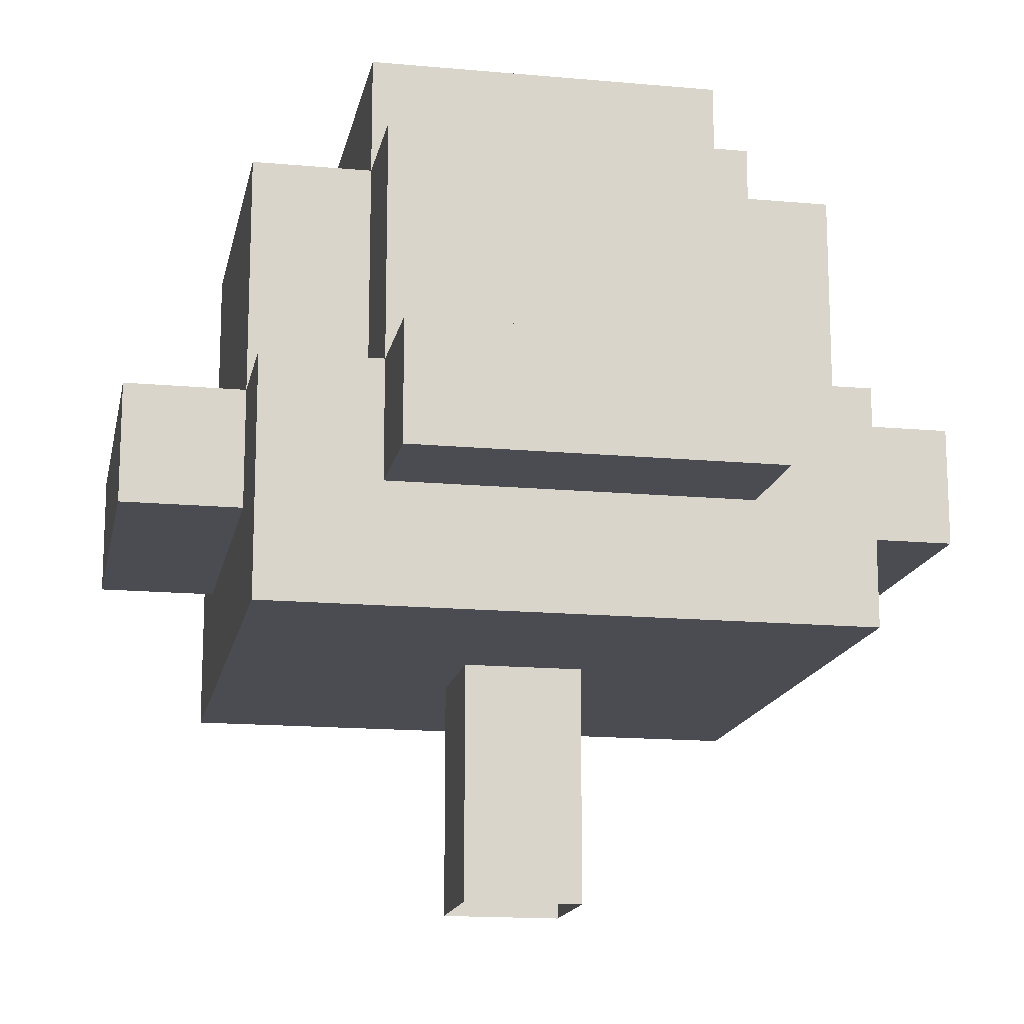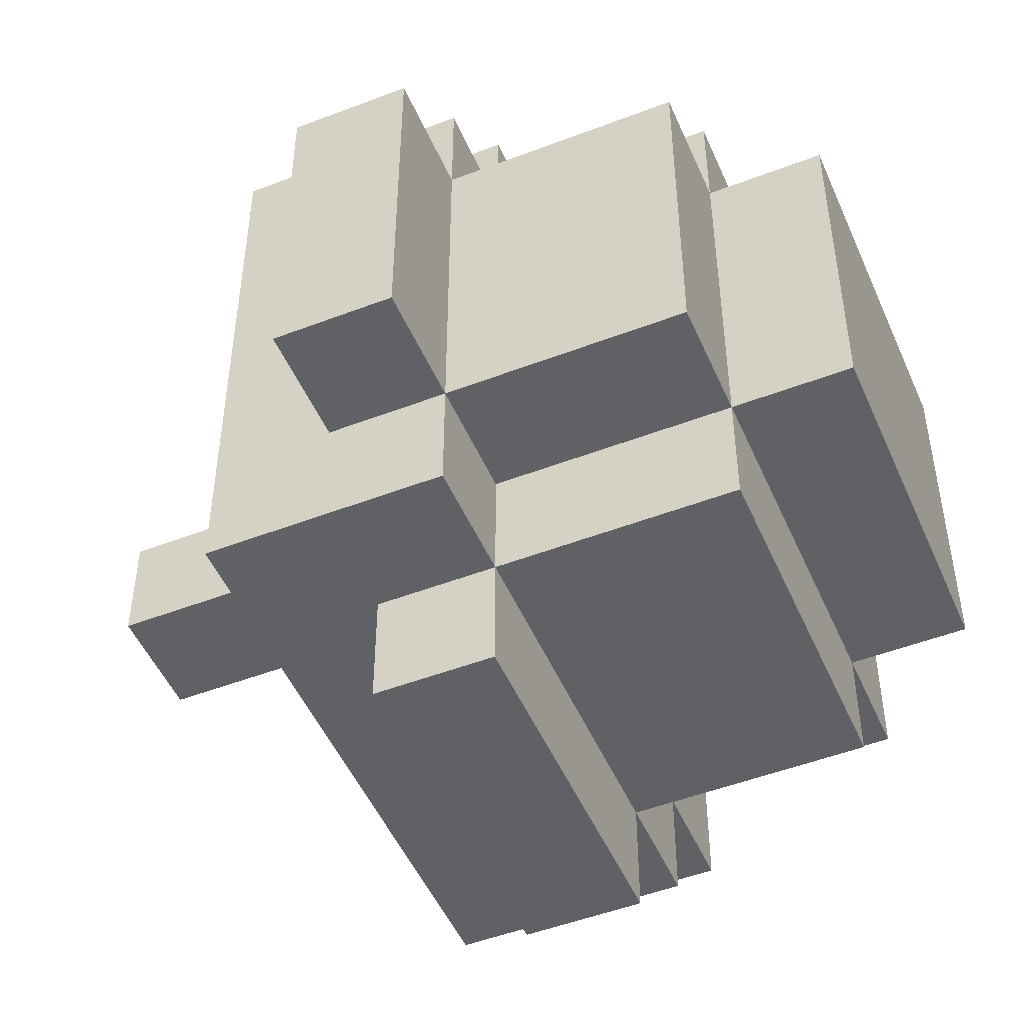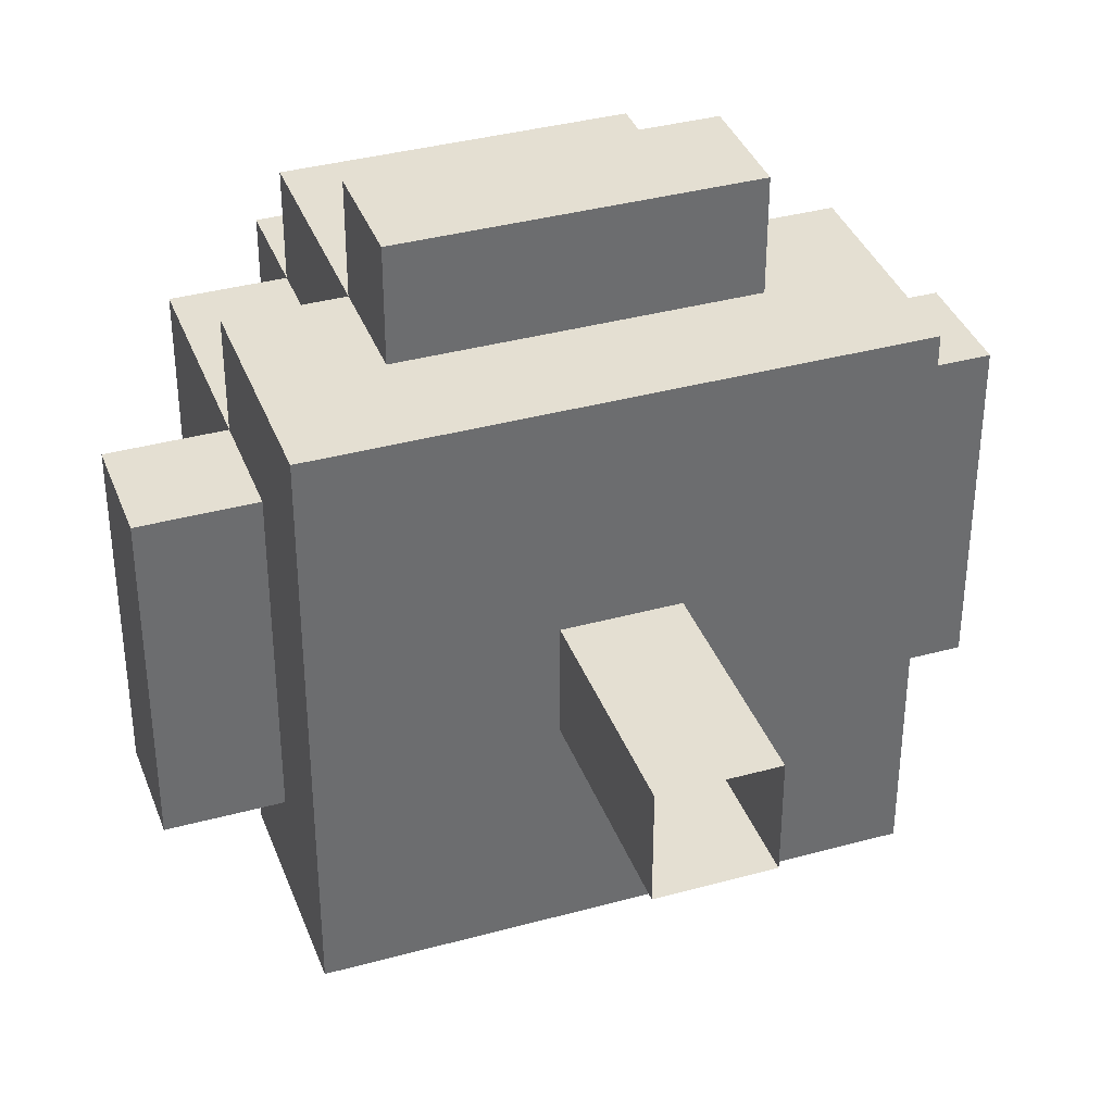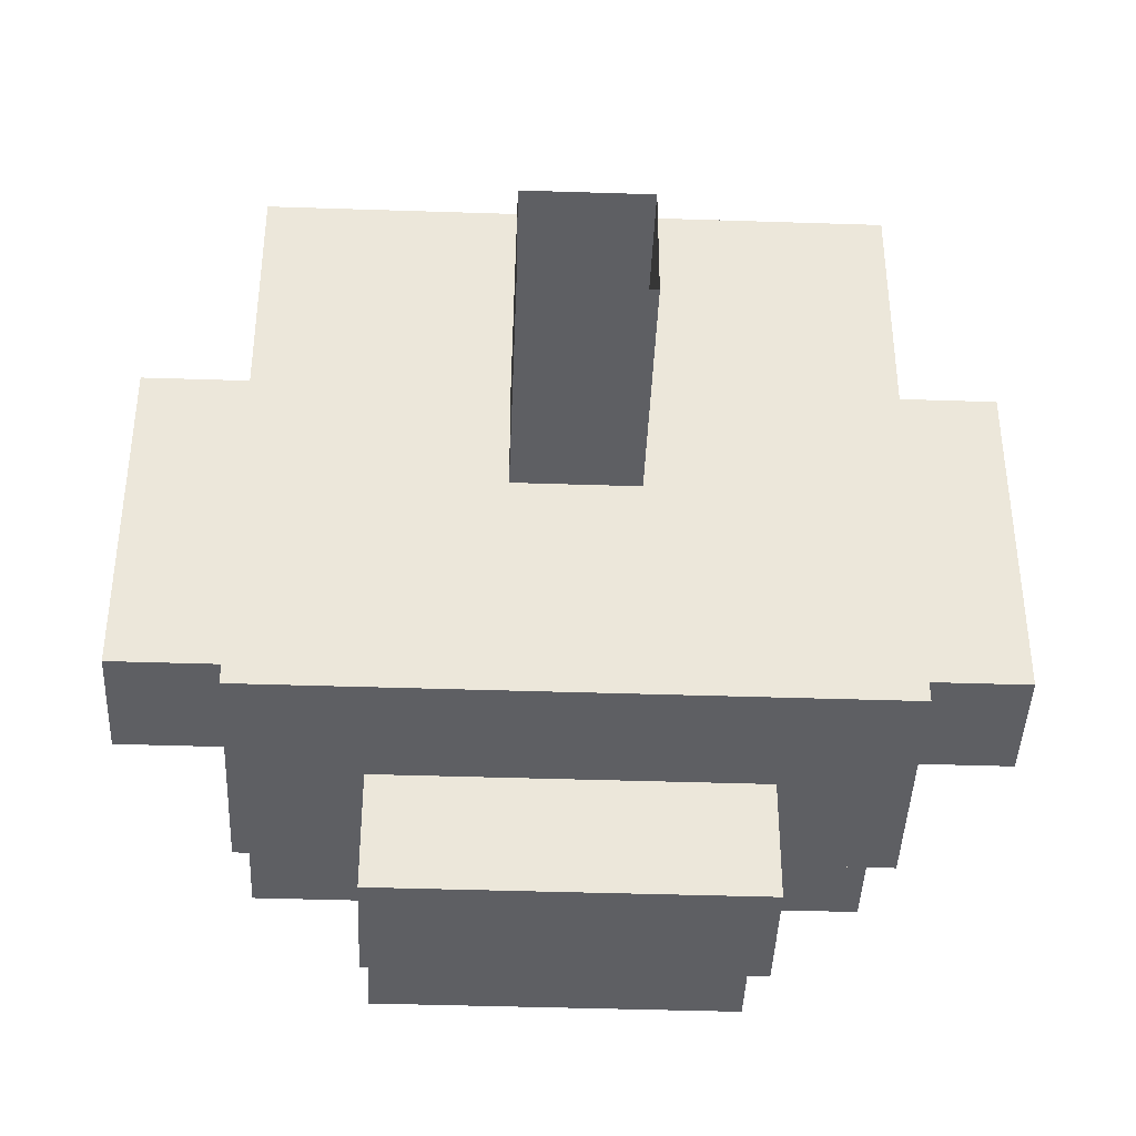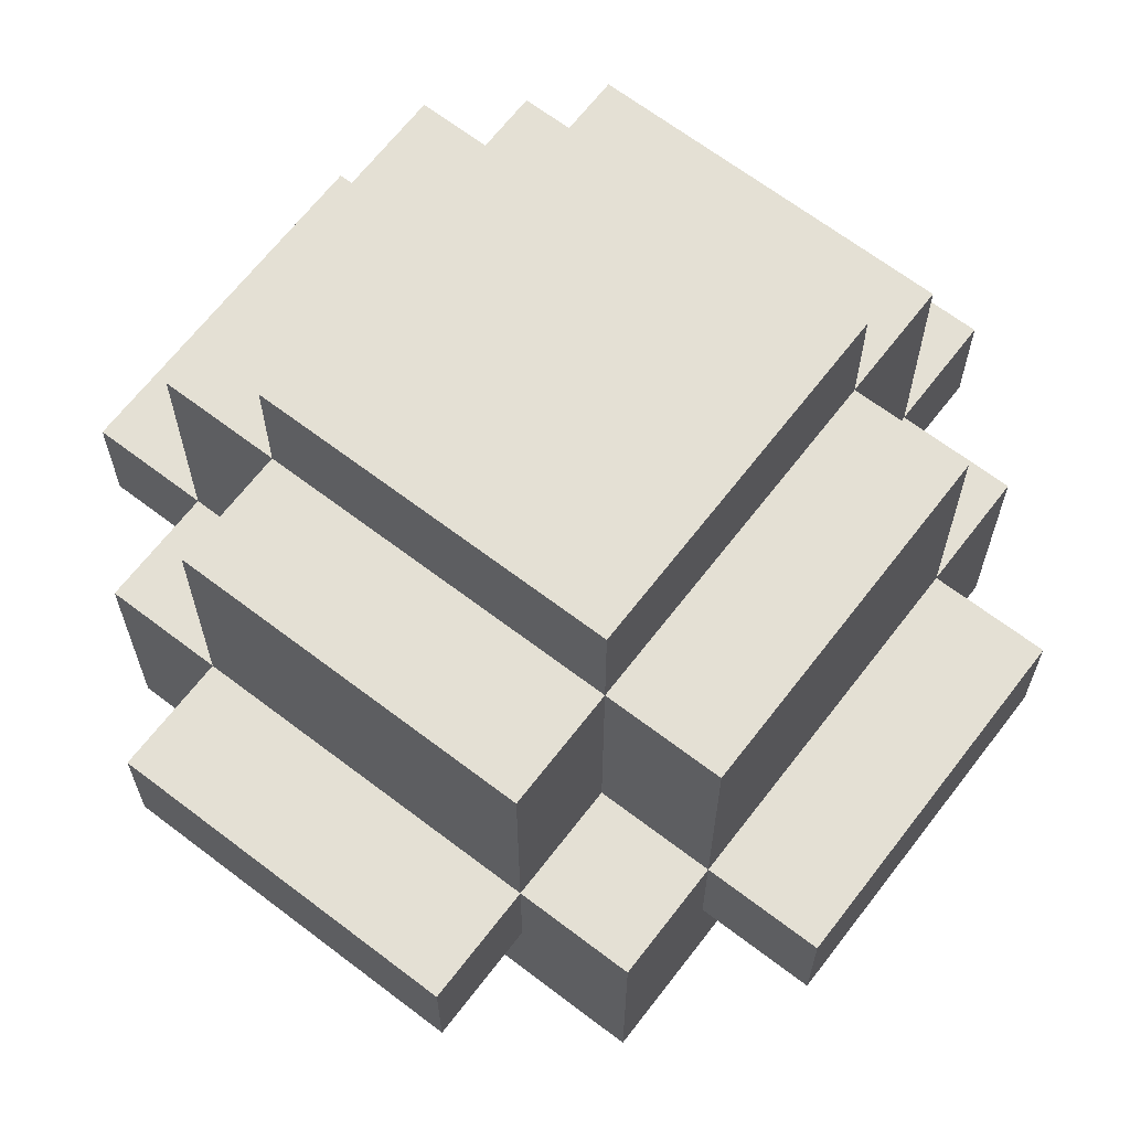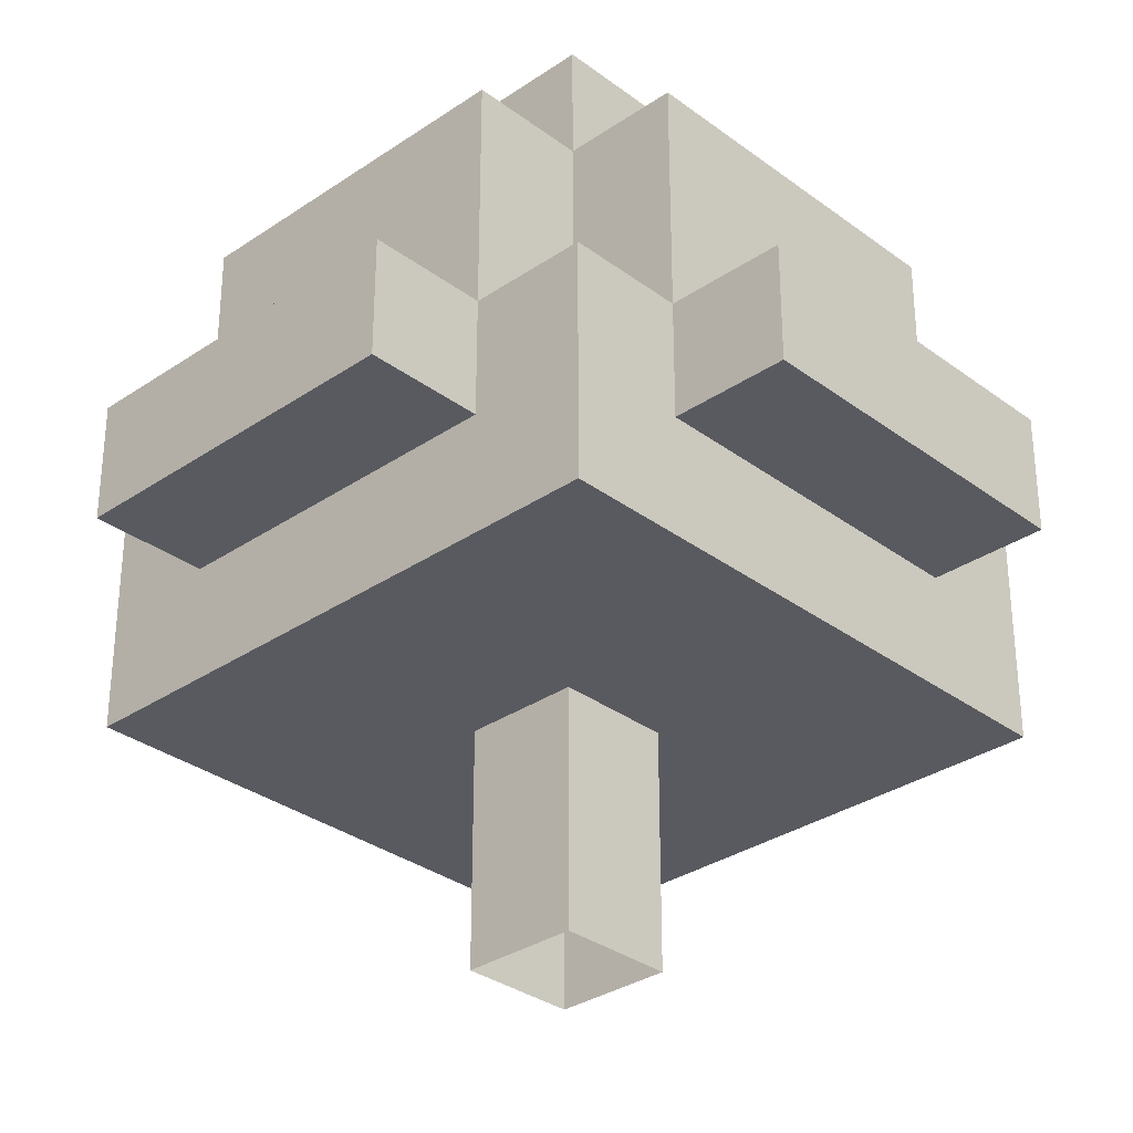
<metadata>
{"format":"obj","ext":"obj","renderer":"f3d","projection":"perspective","resolution":1024,"background":"white","views":[{"elev":-15.5,"azim":-10.9,"up":"+Y"},{"elev":-49.5,"azim":113.0,"up":"+Z"},{"elev":37.1,"azim":-19.4,"up":"+Z"},{"elev":-41.6,"azim":-2.3,"up":"+Z"},{"elev":66.0,"azim":127.5,"up":"+Y"},{"elev":-31.9,"azim":-136.3,"up":"+Y"}]}
</metadata>
<code>
g royal_big_mushrooms1_lod00
v -1.65 3.968 -1.539
v -1.65 5.976 -2.539
v -1.65 5.976 -1.539
v -1.65 3.968 -2.539
v -1.65 6.976 -1.539
v -1.65 5.976 1.461
v -1.65 6.976 1.461
v -1.65 2.968 -2.539
v -1.65 3.968 -3.539
v -1.65 2.968 -3.539
v -1.65 3.968 2.461
v -1.65 5.976 2.461
v -1.65 3.968 1.461
v -1.65 3.968 3.461
v -1.65 2.968 2.461
v -1.65 2.968 3.461
v -1.65 5.976 -2.539
v 1.35 5.976 -1.539
v -1.65 5.976 -1.539
v 1.35 5.976 -2.539
v -2.65 5.976 1.461
v -1.65 5.976 1.461
v -2.65 5.976 -1.539
v 2.35 5.976 1.461
v 2.35 5.976 -1.539
v 1.35 5.976 1.461
v 1.35 5.976 2.461
v -1.65 5.976 2.461
v -1.65 3.968 2.461
v -1.65 5.976 2.461
v -1.65 3.968 2.461
v 1.35 3.968 1.461
v 1.35 5.976 2.461
v 1.35 5.976 1.461
v 1.35 3.968 2.461
v 1.35 2.968 3.461
v 1.35 2.968 2.461
v 1.35 3.968 3.461
v 1.35 6.976 -1.539
v 1.35 5.976 -1.539
v 1.35 6.976 1.461
v 1.35 3.968 -2.539
v 1.35 5.976 -2.539
v 1.35 3.968 -1.539
v 1.35 2.968 -3.539
v 1.35 3.968 -3.539
v 1.35 2.968 -2.539
v -1.65 5.976 -2.539
v 1.35 3.968 -2.539
v 1.35 5.976 -2.539
v -1.65 3.968 -2.539
v -2.65 3.968 -2.539
v -1.65 2.968 -2.539
v -2.65 1.968 -2.539
v 1.35 2.968 -2.539
v 2.35 1.968 -2.539
v 2.35 3.968 -2.539
v 1.35 3.968 -2.539
v 2.35 3.968 1.461
v 2.35 5.976 -1.539
v 2.35 3.968 -1.539
v 2.35 5.976 1.461
v 2.35 1.968 2.461
v 2.35 2.968 1.46
v 2.35 3.968 2.461
v 2.35 1.968 -2.539
v 2.35 2.968 -1.54
v 2.35 3.968 -2.539
v -1.65 3.968 1.461
v -2.65 5.976 1.461
v -1.65 5.976 1.461
v -2.65 3.968 1.461
v -3.65 2.968 1.46
v -2.65 2.968 1.46
v -3.65 3.968 1.461
v 1.35 6.976 1.461
v 1.35 5.976 1.461
v -1.65 6.976 1.461
v 2.35 3.968 1.461
v 2.35 5.976 1.461
v 1.35 3.968 1.461
v 3.35 2.968 1.461
v 3.35 3.968 1.461
v 2.35 2.968 1.46
v 1.35 3.968 -1.539
v 2.35 5.976 -1.539
v 1.35 5.976 -1.539
v 2.35 3.968 -1.539
v -1.65 6.976 -1.539
v -1.65 5.976 -1.539
v 1.35 6.976 -1.539
v 2.35 2.968 -1.54
v 3.35 3.968 -1.539
v 3.35 2.968 -1.539
v -2.65 3.968 -1.539
v -2.65 5.976 -1.539
v -1.65 3.968 -1.539
v -3.65 3.968 -1.539
v -2.65 2.968 -1.54
v -3.65 2.968 -1.54
v -2.65 5.976 -1.539
v -2.65 3.968 1.461
v -2.65 3.968 -1.539
v -2.65 5.976 1.461
v -2.65 1.968 2.461
v -2.65 2.968 1.46
v -2.65 3.968 2.461
v -2.65 1.968 -2.539
v -2.65 2.968 -1.54
v -2.65 3.968 -2.539
v -2.65 3.968 -1.539
v -2.65 5.976 -1.539
v 1.35 3.968 3.461
v -1.65 3.968 2.461
v 1.35 3.968 2.461
v -1.65 3.968 3.461
v -2.65 3.968 -2.539
v -2.65 3.968 -1.539
v -2.65 3.968 1.461
v -2.65 3.968 2.461
v 2.35 3.968 2.461
v -1.65 3.968 -2.539
v 1.35 3.968 -2.539
v 2.35 3.968 1.461
v 2.35 3.968 -1.539
v 2.35 3.968 -2.539
v -3.65 3.968 1.461
v -3.65 3.968 -1.539
v 3.35 3.968 1.461
v 3.35 3.968 -1.539
v 1.35 3.968 -3.539
v -1.65 3.968 -3.539
v 1.35 3.968 -2.539
v -1.65 2.968 3.461
v 1.35 2.968 2.461
v -1.65 2.968 2.461
v 1.35 2.968 3.461
v 1.35 2.968 -3.539
v -1.65 3.968 -3.539
v -1.65 2.968 -3.539
v 1.35 3.968 -3.539
v 1.35 2.968 3.461
v -1.65 3.968 3.461
v 1.35 3.968 3.461
v -1.65 2.968 3.461
v -2.65 1.968 2.461
v 2.35 1.968 -2.539
v -2.65 1.968 -2.539
v 2.35 1.968 2.461
v -2.65 1.968 2.461
v -1.65 3.968 2.461
v -1.65 2.968 2.461
v -2.65 3.968 2.461
v 1.35 2.968 2.461
v 2.35 1.968 2.461
v 1.35 3.968 2.461
v 2.35 3.968 2.461
v -1.65 5.976 2.461
v 1.35 5.976 2.461
v -1.65 3.968 2.461
v 3.35 2.968 1.461
v 2.35 2.968 -1.54
v 2.35 2.968 1.46
v 3.35 2.968 -1.539
v 3.35 2.968 1.461
v 3.35 3.968 -1.539
v 3.35 2.968 -1.539
v 3.35 3.968 1.461
v -3.65 2.968 1.46
v -3.65 3.968 -1.539
v -3.65 3.968 1.461
v -3.65 2.968 -1.54
v 1.35 6.976 1.461
v -1.65 6.976 -1.539
v 1.35 6.976 -1.539
v -1.65 6.976 1.461
v -1.65 2.968 -3.539
v 1.35 2.968 -2.539
v 1.35 2.968 -3.539
v -1.65 2.968 -2.539
v -3.65 2.968 1.46
v -2.65 2.968 -1.54
v -3.65 2.968 -1.54
v -2.65 2.968 1.46
v -0.6499 3.968 -0.5395
v -0.6499 -0.03173 0.4595
v -0.6499 -0.03173 -0.5395
v -0.6499 3.968 0.4595
v 0.3501 -0.03173 0.4605
v 0.3501 3.968 -0.5395
v 0.3501 -0.03173 -0.5395
v 0.3501 3.968 0.4605
v 0.3501 -0.03173 -0.5395
v -0.6499 3.968 -0.5395
v -0.6499 -0.03173 -0.5395
v 0.3501 3.968 -0.5395
v -0.6499 -0.03173 0.4595
v 0.3501 3.968 0.4605
v 0.3501 -0.03173 0.4605
v -0.6499 3.968 0.4595
g royal_big_mushrooms1_lod00_0
f 3 2 1
f 4 1 2
f 3 6 5
f 7 5 6
f 4 9 8
f 10 8 9
f 12 6 11
f 13 11 6
f 11 15 14
f 16 14 15
f 19 18 17
f 20 17 18
f 22 19 21
f 23 21 19
f 25 18 24
f 26 24 18
f 26 22 27
f 28 27 22
f 31 30 29
f 34 33 32
f 35 32 33
f 37 35 36
f 38 36 35
f 40 39 34
f 41 34 39
f 43 40 42
f 44 42 40
f 46 42 45
f 47 45 42
f 50 49 48
f 51 48 49
f 51 53 52
f 54 52 53
f 53 55 54
f 56 54 55
f 56 55 57
f 58 57 55
f 61 60 59
f 62 59 60
f 64 59 63
f 65 63 59
f 63 66 64
f 67 64 66
f 67 66 61
f 68 61 66
f 71 70 69
f 72 69 70
f 74 72 73
f 75 73 72
f 77 76 71
f 78 71 76
f 80 77 79
f 81 79 77
f 83 79 82
f 84 82 79
f 87 86 85
f 88 85 86
f 90 89 87
f 91 87 89
f 88 93 92
f 94 92 93
f 96 90 95
f 97 95 90
f 95 99 98
f 100 98 99
f 103 102 101
f 104 101 102
f 106 105 102
f 107 102 105
f 105 106 108
f 109 108 106
f 108 109 110
f 111 110 109
f 111 103 112
f 115 114 113
f 116 113 114
f 114 115 117
f 118 114 117
f 119 114 118
f 120 114 119
f 115 121 117
f 121 122 117
f 123 122 121
f 124 123 121
f 125 123 124
f 126 123 125
f 119 118 127
f 128 127 118
f 124 129 125
f 130 125 129
f 132 122 131
f 133 131 122
f 136 135 134
f 137 134 135
f 140 139 138
f 141 138 139
f 144 143 142
f 145 142 143
f 148 147 146
f 149 146 147
f 152 151 150
f 153 150 151
f 152 150 154
f 155 154 150
f 154 155 156
f 157 156 155
f 159 158 156
f 160 156 158
f 163 162 161
f 164 161 162
f 167 166 165
f 168 165 166
f 171 170 169
f 172 169 170
f 175 174 173
f 176 173 174
f 179 178 177
f 180 177 178
f 183 182 181
f 184 181 182
g royal_big_mushrooms1_lod00_1
f 187 186 185
f 188 185 186
f 191 190 189
f 192 189 190
f 195 194 193
f 196 193 194
f 199 198 197
f 200 197 198

</code>
